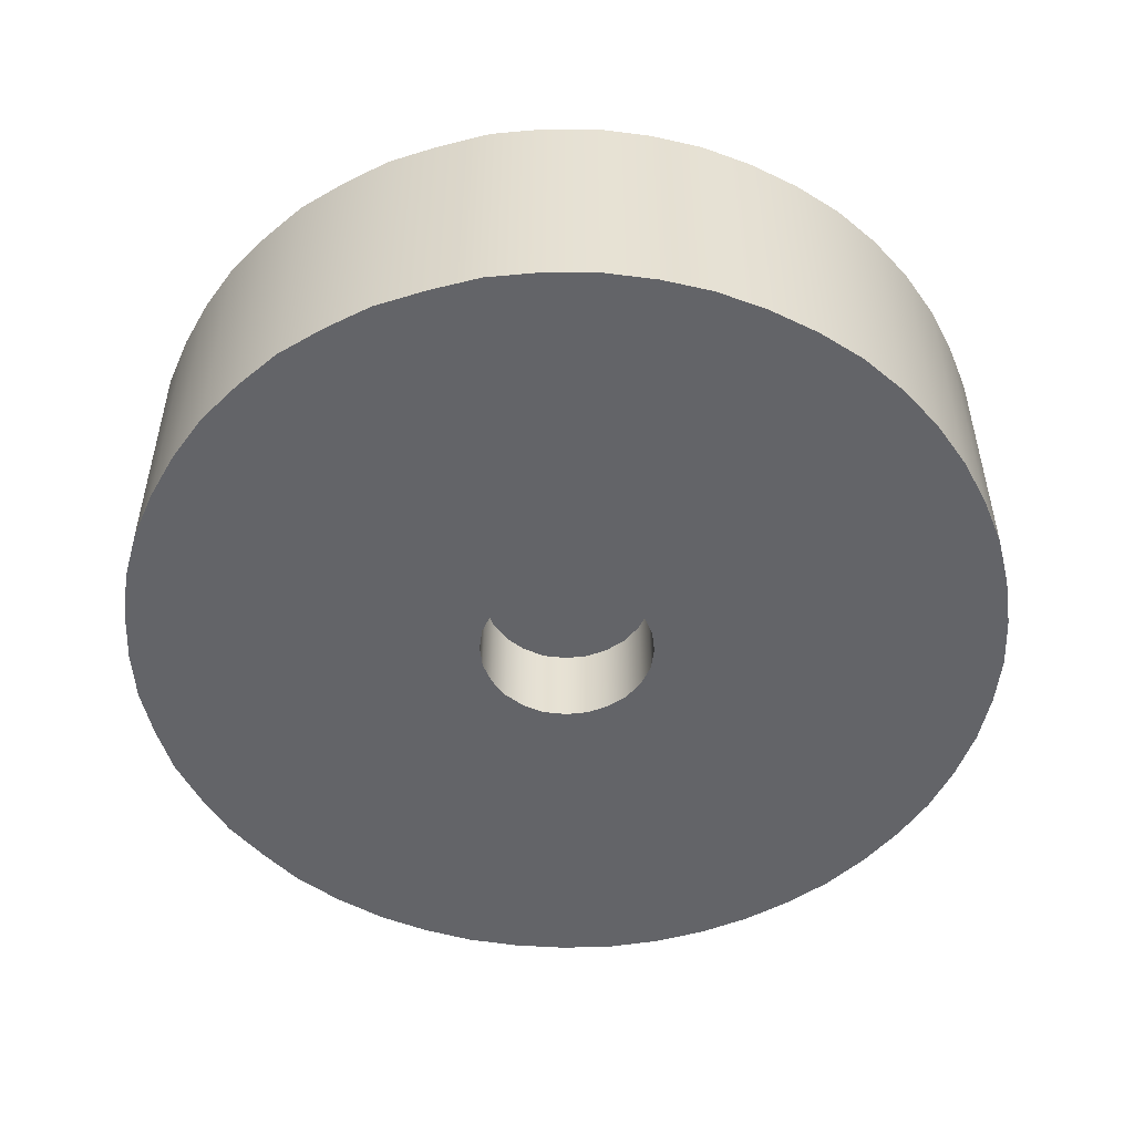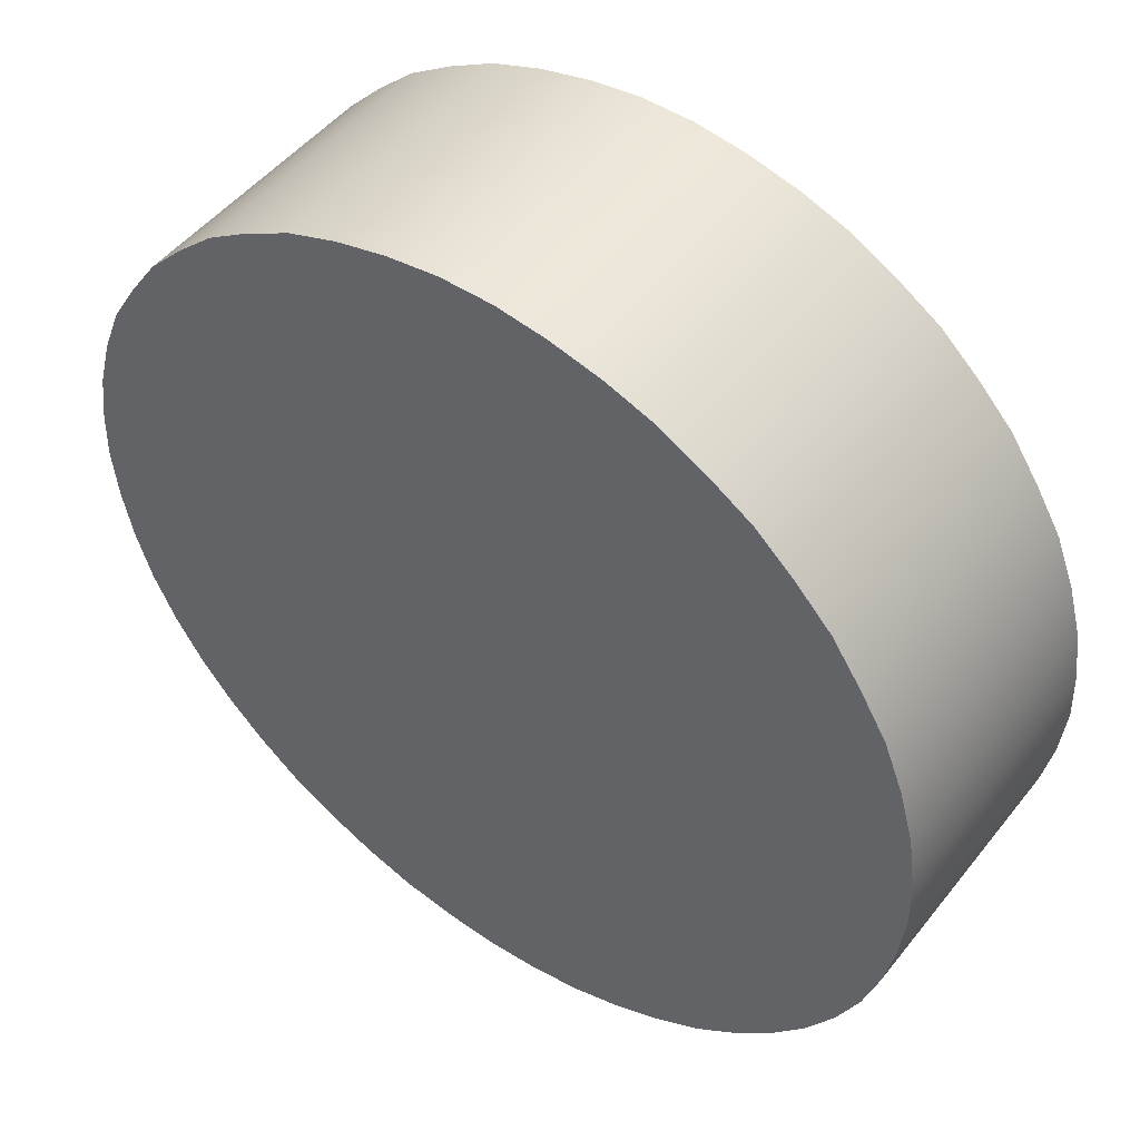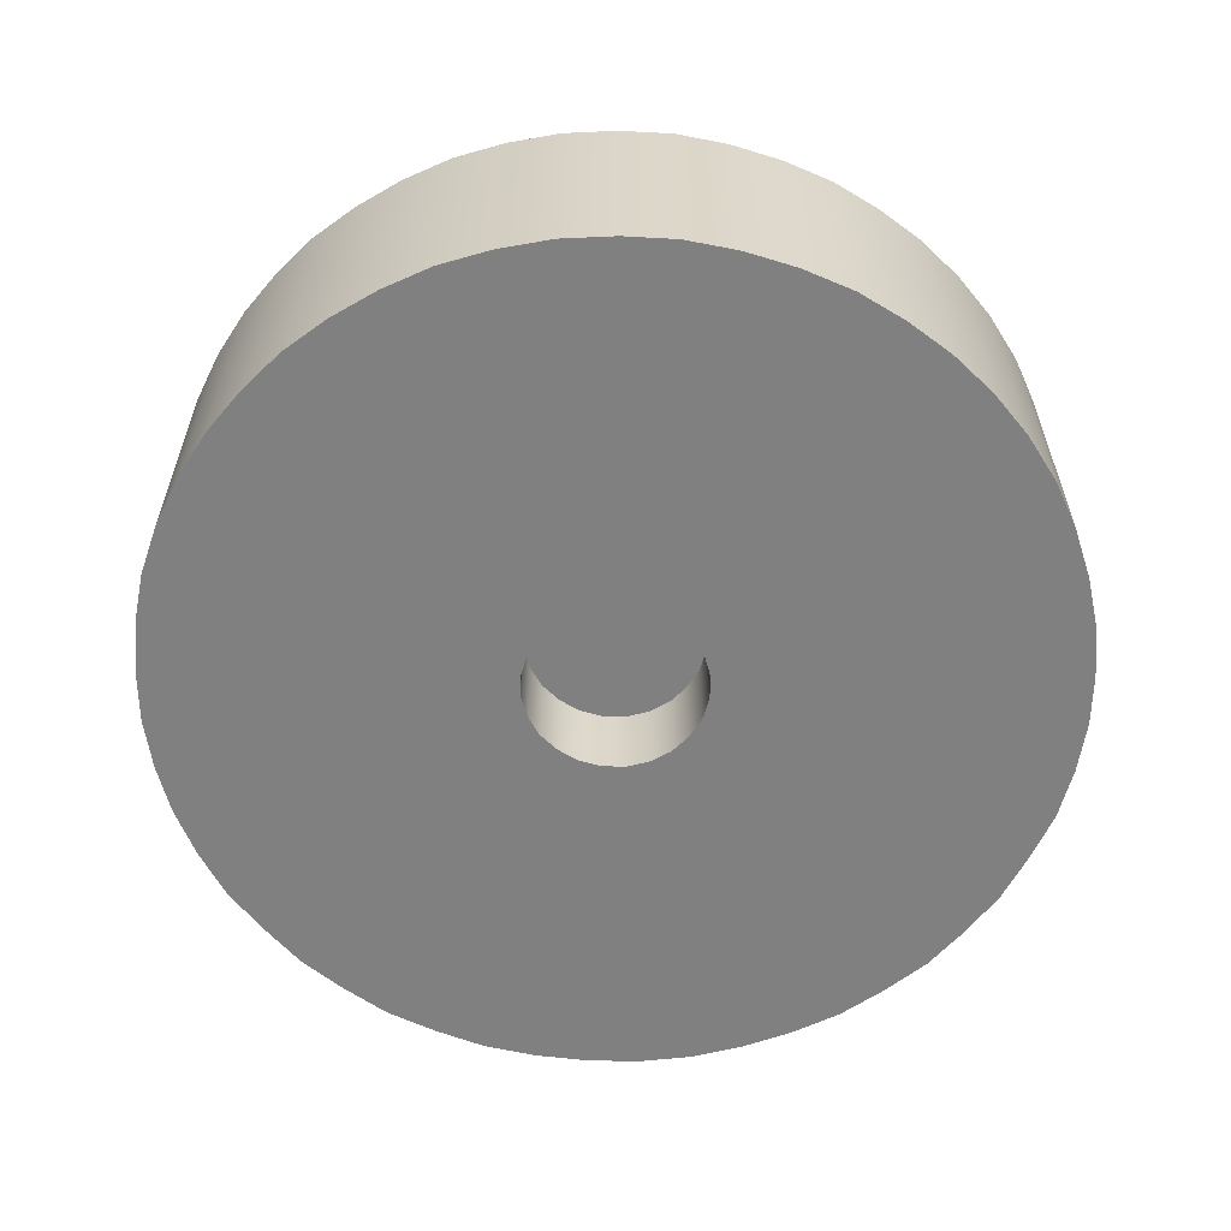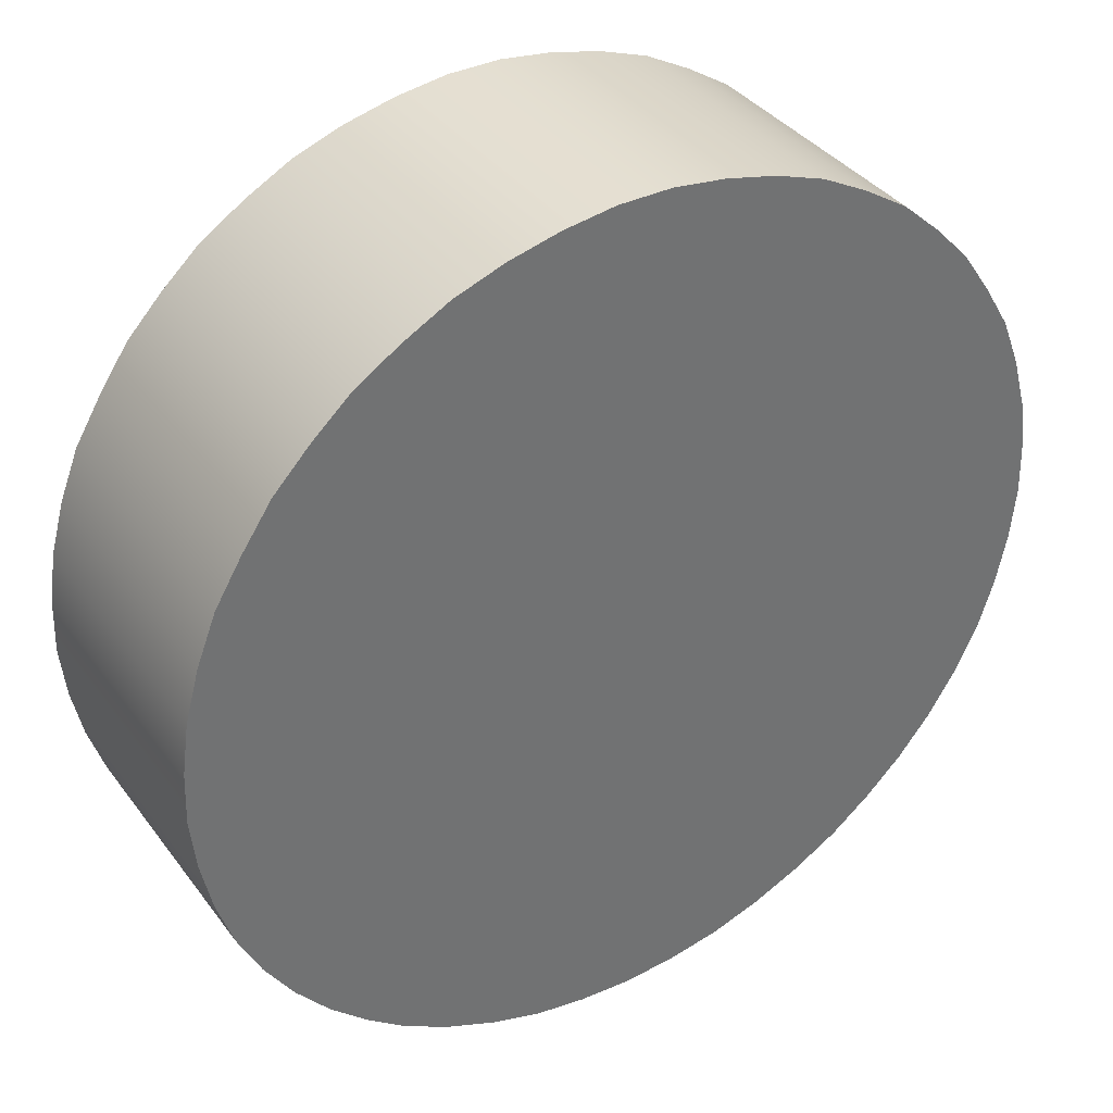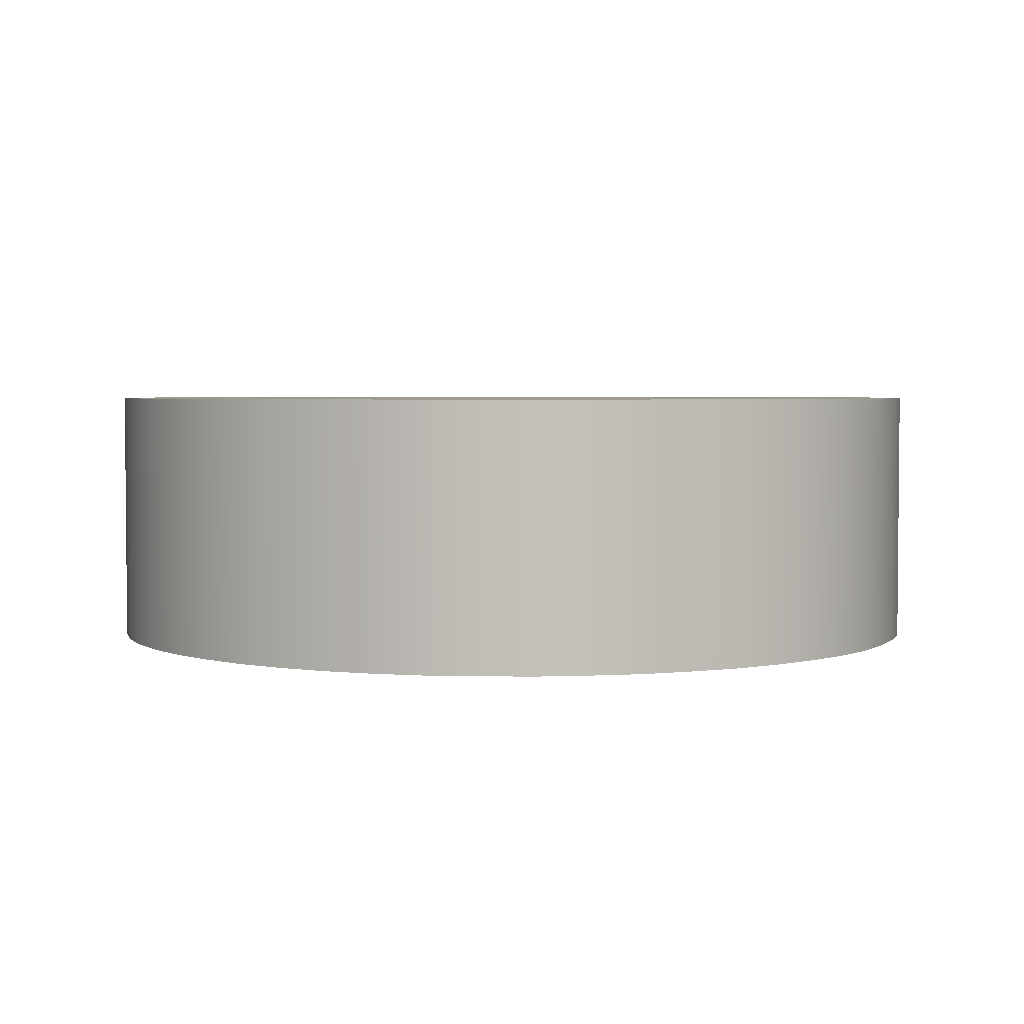
<metadata>
{"format":"obj","ext":"obj","renderer":"f3d","projection":"perspective","resolution":1024,"background":"white","views":[{"elev":-51.3,"azim":74.2,"up":"+Y"},{"elev":48.8,"azim":-143.5,"up":"+Z"},{"elev":-60.2,"azim":-173.5,"up":"+Y"},{"elev":37.1,"azim":147.9,"up":"+Z"},{"elev":3.3,"azim":-53.8,"up":"+Y"}]}
</metadata>
<code>
g body_1
v 0 5e-05 0
v -1.3e-05 5e-05 4.8e-05
v -2.5e-05 5e-05 4.3e-05
v -3.5e-05 5e-05 3.5e-05
v -4.3e-05 5e-05 2.5e-05
v -4.8e-05 5e-05 1.3e-05
v -5e-05 5e-05 0
v -4.8e-05 5e-05 -1.3e-05
v -4.3e-05 5e-05 -2.5e-05
v -3.5e-05 5e-05 -3.5e-05
v -2.5e-05 5e-05 -4.3e-05
v -1.3e-05 5e-05 -4.8e-05
v 0 5e-05 -5e-05
v 1.3e-05 5e-05 -4.8e-05
v 2.5e-05 5e-05 -4.3e-05
v 3.5e-05 5e-05 -3.5e-05
v 4.3e-05 5e-05 -2.5e-05
v 4.8e-05 5e-05 -1.3e-05
v 5e-05 5e-05 0
v 4.8e-05 5e-05 1.3e-05
v 4.3e-05 5e-05 2.5e-05
v 3.5e-05 5e-05 3.5e-05
v 2.5e-05 5e-05 4.3e-05
v 1.3e-05 5e-05 4.8e-05
v 0 5e-05 5e-05
v -1.3e-05 0 -4.8e-05
v 0 0 -5e-05
v 0 5e-05 -5e-05
v -2.5e-05 0 -4.3e-05
v -1.3e-05 5e-05 -4.8e-05
v -3.5e-05 0 -3.5e-05
v -2.5e-05 5e-05 -4.3e-05
v -4.3e-05 0 -2.5e-05
v -3.5e-05 5e-05 -3.5e-05
v -4.8e-05 0 -1.3e-05
v -4.3e-05 5e-05 -2.5e-05
v -5e-05 0 0
v -4.8e-05 5e-05 -1.3e-05
v -4.8e-05 0 1.3e-05
v -5e-05 5e-05 0
v -4.3e-05 0 2.5e-05
v -4.8e-05 5e-05 1.3e-05
v -3.5e-05 0 3.5e-05
v -4.3e-05 5e-05 2.5e-05
v -2.5e-05 0 4.3e-05
v -3.5e-05 5e-05 3.5e-05
v -1.3e-05 0 4.8e-05
v -2.5e-05 5e-05 4.3e-05
v 0 0 5e-05
v -1.3e-05 5e-05 4.8e-05
v 1.3e-05 0 4.8e-05
v 0 5e-05 5e-05
v 2.5e-05 0 4.3e-05
v 1.3e-05 5e-05 4.8e-05
v 3.5e-05 0 3.5e-05
v 2.5e-05 5e-05 4.3e-05
v 4.3e-05 0 2.5e-05
v 3.5e-05 5e-05 3.5e-05
v 4.8e-05 0 1.3e-05
v 4.3e-05 5e-05 2.5e-05
v 5e-05 0 0
v 4.8e-05 5e-05 1.3e-05
v 4.8e-05 0 -1.3e-05
v 5e-05 5e-05 0
v 4.3e-05 0 -2.5e-05
v 4.8e-05 5e-05 -1.3e-05
v 3.5e-05 0 -3.5e-05
v 4.3e-05 5e-05 -2.5e-05
v 2.5e-05 0 -4.3e-05
v 3.5e-05 5e-05 -3.5e-05
v 1.3e-05 0 -4.8e-05
v 2.5e-05 5e-05 -4.3e-05
v 1.3e-05 5e-05 -4.8e-05
v 0.000163 0 -0.000189
v 3.5e-05 0 -3.5e-05
v 2.5e-05 0 -4.3e-05
v 0.000232 0 -9.4e-05
v 4.8e-05 0 -1.3e-05
v 4.3e-05 0 -2.5e-05
v 0.000247 0 -3.7e-05
v 0.00025 0 -7e-06
v 5e-05 0 0
v 0.000226 0 0.000108
v 4.3e-05 0 2.5e-05
v 4.8e-05 0 1.3e-05
v 4.4e-05 0 0.000246
v 1.5e-05 0 0.00025
v 0 0 5e-05
v -4.4e-05 0 0.000246
v -1.3e-05 0 4.8e-05
v 0.00014 0 -0.000207
v 0.000203 0 -0.000146
v 0.000219 0 -0.000121
v 0.000241 0 -6.6e-05
v 0.000249 0 2.2e-05
v 0.000245 0 5.1e-05
v 0.000237 0 8e-05
v 0.000194 0 0.000158
v 3.5e-05 0 3.5e-05
v 1.3e-05 0 4.8e-05
v 7.3e-05 0 0.000239
v -1.5e-05 0 0.00025
v 0.000114 0 -0.000222
v 0.000184 0 -0.000169
v 0.000211 0 0.000133
v 0.000152 0 0.000199
v 2.5e-05 0 4.3e-05
v 0 0 0.00025
v -0.000101 0 0.000229
v -2.5e-05 0 4.3e-05
v -0.000226 0 0.000108
v -0.000237 0 8e-05
v -4.8e-05 0 1.3e-05
v 0.000174 0 0.000179
v -7.3e-05 0 0.000239
v -0.000152 0 0.000199
v -0.000174 0 0.000179
v -3.5e-05 0 3.5e-05
v -0.000194 0 0.000158
v -0.000211 0 0.000133
v -4.3e-05 0 2.5e-05
v 0.000127 0 0.000215
v 0.000101 0 0.000229
v -0.000127 0 0.000215
v -0.000249 0 2.2e-05
v -5e-05 0 0
v -0.000247 0 -3.7e-05
v -4.8e-05 0 -1.3e-05
v -0.000232 0 -9.4e-05
v -0.000219 0 -0.000121
v -4.3e-05 0 -2.5e-05
v -0.000203 0 -0.000146
v -0.000184 0 -0.000169
v -3.5e-05 0 -3.5e-05
v -0.000163 0 -0.000189
v -0.00014 0 -0.000207
v -2.5e-05 0 -4.3e-05
v 3e-05 0 -0.000248
v 5.9e-05 0 -0.000243
v 1.3e-05 0 -4.8e-05
v 8.7e-05 0 -0.000234
v -0.000245 0 5.1e-05
v -0.00025 0 -7e-06
v -0.000241 0 -6.6e-05
v -8.7e-05 0 -0.000234
v -1.3e-05 0 -4.8e-05
v 0 0 -5e-05
v 0 0 -0.00025
v -0.000114 0 -0.000222
v -5.9e-05 0 -0.000243
v -3e-05 0 -0.000248
v 0 0 -0.00025
v 0 0.00015 -0.00025
v 3e-05 0.00015 -0.000248
v 3e-05 0 -0.000248
v 5.9e-05 0.00015 -0.000243
v 5.9e-05 0 -0.000243
v 8.7e-05 0.00015 -0.000234
v 8.7e-05 0 -0.000234
v 0.000114 0.00015 -0.000222
v 0.000114 0 -0.000222
v 0.00014 0.00015 -0.000207
v 0.00014 0 -0.000207
v 0.000163 0.00015 -0.000189
v 0.000163 0 -0.000189
v 0.000184 0.00015 -0.000169
v 0.000184 0 -0.000169
v 0.000203 0.00015 -0.000146
v 0.000203 0 -0.000146
v 0.000219 0.00015 -0.000121
v 0.000219 0 -0.000121
v 0.000232 0.00015 -9.4e-05
v 0.000232 0 -9.4e-05
v 0.000241 0.00015 -6.6e-05
v 0.000241 0 -6.6e-05
v 0.000247 0.00015 -3.7e-05
v 0.000247 0 -3.7e-05
v 0.00025 0.00015 -7e-06
v 0.00025 0 -7e-06
v 0.000249 0.00015 2.2e-05
v 0.000249 0 2.2e-05
v 0.000245 0.00015 5.1e-05
v 0.000245 0 5.1e-05
v 0.000237 0.00015 8e-05
v 0.000237 0 8e-05
v 0.000226 0.00015 0.000108
v 0.000226 0 0.000108
v 0.000211 0.00015 0.000133
v 0.000211 0 0.000133
v 0.000194 0.00015 0.000158
v 0.000194 0 0.000158
v 0.000174 0.00015 0.000179
v 0.000174 0 0.000179
v 0.000152 0.00015 0.000199
v 0.000152 0 0.000199
v 0.000127 0.00015 0.000215
v 0.000127 0 0.000215
v 0.000101 0.00015 0.000229
v 0.000101 0 0.000229
v 7.3e-05 0.00015 0.000239
v 7.3e-05 0 0.000239
v 4.4e-05 0.00015 0.000246
v 4.4e-05 0 0.000246
v 1.5e-05 0.00015 0.00025
v -1.5e-05 0.00015 0.00025
v -1.5e-05 0 0.00025
v 0 0 0.00025
v 1.5e-05 0 0.00025
v 0 0.00015 0.00025
v -4.4e-05 0.00015 0.000246
v -4.4e-05 0 0.000246
v -7.3e-05 0.00015 0.000239
v -7.3e-05 0 0.000239
v -0.000101 0.00015 0.000229
v -0.000101 0 0.000229
v -0.000127 0.00015 0.000215
v -0.000127 0 0.000215
v -0.000152 0.00015 0.000199
v -0.000152 0 0.000199
v -0.000174 0.00015 0.000179
v -0.000174 0 0.000179
v -0.000194 0.00015 0.000158
v -0.000194 0 0.000158
v -0.000211 0.00015 0.000133
v -0.000211 0 0.000133
v -0.000226 0.00015 0.000108
v -0.000226 0 0.000108
v -0.000237 0.00015 8e-05
v -0.000237 0 8e-05
v -0.000245 0.00015 5.1e-05
v -0.000245 0 5.1e-05
v -0.000249 0.00015 2.2e-05
v -0.000249 0 2.2e-05
v -0.00025 0.00015 -7e-06
v -0.00025 0 -7e-06
v -0.000247 0.00015 -3.7e-05
v -0.000247 0 -3.7e-05
v -0.000241 0.00015 -6.6e-05
v -0.000241 0 -6.6e-05
v -0.000232 0.00015 -9.4e-05
v -0.000232 0 -9.4e-05
v -0.000219 0.00015 -0.000121
v -0.000219 0 -0.000121
v -0.000203 0.00015 -0.000146
v -0.000203 0 -0.000146
v -0.000184 0.00015 -0.000169
v -0.000184 0 -0.000169
v -0.000163 0.00015 -0.000189
v -0.000163 0 -0.000189
v -0.00014 0.00015 -0.000207
v -0.00014 0 -0.000207
v -0.000114 0.00015 -0.000222
v -0.000114 0 -0.000222
v -8.7e-05 0.00015 -0.000234
v -8.7e-05 0 -0.000234
v -5.9e-05 0.00015 -0.000243
v -5.9e-05 0 -0.000243
v -3e-05 0.00015 -0.000248
v -3e-05 0 -0.000248
v 0 0.00015 0
v 1.5e-05 0.00015 0.00025
v 4.4e-05 0.00015 0.000246
v 7.3e-05 0.00015 0.000239
v 0.000101 0.00015 0.000229
v 0.000127 0.00015 0.000215
v 0.000152 0.00015 0.000199
v 0.000174 0.00015 0.000179
v 0.000194 0.00015 0.000158
v 0.000211 0.00015 0.000133
v 0.000226 0.00015 0.000108
v 0.000237 0.00015 8e-05
v 0.000245 0.00015 5.1e-05
v 0.000249 0.00015 2.2e-05
v 0.00025 0.00015 -7e-06
v 0.000247 0.00015 -3.7e-05
v 0.000241 0.00015 -6.6e-05
v 0.000232 0.00015 -9.4e-05
v 0.000219 0.00015 -0.000121
v 0.000203 0.00015 -0.000146
v 0.000184 0.00015 -0.000169
v 0.000163 0.00015 -0.000189
v 0.00014 0.00015 -0.000207
v 0.000114 0.00015 -0.000222
v 8.7e-05 0.00015 -0.000234
v 5.9e-05 0.00015 -0.000243
v 3e-05 0.00015 -0.000248
v 0 0.00015 -0.00025
v -3e-05 0.00015 -0.000248
v -5.9e-05 0.00015 -0.000243
v -8.7e-05 0.00015 -0.000234
v -0.000114 0.00015 -0.000222
v -0.00014 0.00015 -0.000207
v -0.000163 0.00015 -0.000189
v -0.000184 0.00015 -0.000169
v -0.000203 0.00015 -0.000146
v -0.000219 0.00015 -0.000121
v -0.000232 0.00015 -9.4e-05
v -0.000241 0.00015 -6.6e-05
v -0.000247 0.00015 -3.7e-05
v -0.00025 0.00015 -7e-06
v -0.000249 0.00015 2.2e-05
v -0.000245 0.00015 5.1e-05
v -0.000237 0.00015 8e-05
v -0.000226 0.00015 0.000108
v -0.000211 0.00015 0.000133
v -0.000194 0.00015 0.000158
v -0.000174 0.00015 0.000179
v -0.000152 0.00015 0.000199
v -0.000127 0.00015 0.000215
v -0.000101 0.00015 0.000229
v -7.3e-05 0.00015 0.000239
v -4.4e-05 0.00015 0.000246
v -1.5e-05 0.00015 0.00025
v 0 0.00015 0.00025
f 3 1 2
f 1 3 4
f 1 4 5
f 1 5 6
f 1 6 7
f 1 7 8
f 1 8 9
f 1 9 10
f 1 10 11
f 1 11 12
f 1 12 13
f 1 13 14
f 1 14 15
f 1 15 16
f 1 16 17
f 1 17 18
f 1 18 19
f 1 19 20
f 1 20 21
f 1 21 22
f 1 22 23
f 1 23 24
f 1 24 25
f 1 25 2
f 28 26 27
f 30 29 26
f 32 31 29
f 34 33 31
f 36 35 33
f 38 37 35
f 40 39 37
f 42 41 39
f 44 43 41
f 46 45 43
f 48 47 45
f 50 49 47
f 52 51 49
f 54 53 51
f 56 55 53
f 58 57 55
f 60 59 57
f 62 61 59
f 64 63 61
f 66 65 63
f 68 67 65
f 70 69 67
f 72 71 69
f 73 27 71
f 27 73 28
f 71 72 73
f 69 70 72
f 67 68 70
f 65 66 68
f 63 64 66
f 61 62 64
f 59 60 62
f 57 58 60
f 55 56 58
f 53 54 56
f 51 52 54
f 49 50 52
f 47 48 50
f 45 46 48
f 43 44 46
f 41 42 44
f 39 40 42
f 37 38 40
f 35 36 38
f 33 34 36
f 31 32 34
f 29 30 32
f 26 28 30
f 76 74 75
f 79 77 78
f 82 80 81
f 85 83 84
f 88 86 87
f 88 89 90
f 74 76 91
f 75 92 79
f 77 79 93
f 80 78 94
f 85 95 96
f 97 85 96
f 84 98 99
f 86 100 101
f 89 88 102
f 91 76 103
f 92 75 104
f 80 82 78
f 95 82 81
f 83 85 97
f 98 84 105
f 99 106 107
f 86 88 100
f 102 88 108
f 90 109 110
f 113 111 112
f 79 92 93
f 95 85 82
f 99 98 114
f 106 99 114
f 90 89 115
f 109 90 115
f 118 116 117
f 121 119 120
f 111 113 121
f 78 77 94
f 107 106 122
f 100 123 101
f 110 109 124
f 116 110 124
f 119 118 117
f 111 121 120
f 113 125 126
f 126 127 128
f 131 129 130
f 134 132 133
f 137 135 136
f 140 138 139
f 76 141 103
f 84 83 105
f 123 107 122
f 116 118 110
f 113 112 142
f 125 113 142
f 127 126 143
f 129 128 144
f 132 131 130
f 135 134 133
f 137 145 146
f 138 147 148
f 141 140 139
f 123 100 107
f 119 121 118
f 128 127 144
f 132 134 131
f 135 137 134
f 145 137 149
f 141 76 140
f 88 87 108
f 129 131 128
f 146 145 150
f 75 74 104
f 137 136 149
f 146 151 147
f 126 125 143
f 151 146 150
f 147 151 148
f 138 140 147
f 262 260 261
f 260 262 263
f 260 263 264
f 260 264 265
f 260 265 266
f 260 266 267
f 260 267 268
f 260 268 269
f 260 269 270
f 260 270 271
f 260 271 272
f 260 272 273
f 260 273 274
f 260 274 275
f 260 275 276
f 260 276 277
f 260 277 278
f 260 278 279
f 260 279 280
f 260 280 281
f 260 281 282
f 260 282 283
f 260 283 284
f 260 284 285
f 260 285 286
f 260 286 287
f 260 287 288
f 260 288 289
f 260 289 290
f 260 290 291
f 260 291 292
f 260 292 293
f 260 293 294
f 260 294 295
f 260 295 296
f 260 296 297
f 260 297 298
f 260 298 299
f 260 299 300
f 260 300 301
f 260 301 302
f 260 302 303
f 260 303 304
f 260 304 305
f 260 305 306
f 260 306 307
f 260 307 308
f 260 308 309
f 260 309 310
f 260 310 311
f 260 311 312
f 260 312 313
f 260 313 314
f 260 314 261
f 154 152 153
f 156 155 154
f 158 157 156
f 160 159 158
f 162 161 160
f 164 163 162
f 166 165 164
f 168 167 166
f 170 169 168
f 172 171 170
f 174 173 172
f 176 175 174
f 178 177 176
f 180 179 178
f 182 181 180
f 184 183 182
f 186 185 184
f 188 187 186
f 190 189 188
f 192 191 190
f 194 193 192
f 196 195 194
f 198 197 196
f 200 199 198
f 202 201 200
f 204 203 202
f 207 205 206
f 209 208 204
f 208 209 207
f 210 206 205
f 212 211 210
f 214 213 212
f 216 215 214
f 218 217 216
f 220 219 218
f 222 221 220
f 224 223 222
f 226 225 224
f 228 227 226
f 230 229 228
f 232 231 230
f 234 233 232
f 236 235 234
f 238 237 236
f 240 239 238
f 242 241 240
f 244 243 242
f 246 245 244
f 248 247 246
f 250 249 248
f 252 251 250
f 254 253 252
f 256 255 254
f 258 257 256
f 153 259 258
f 259 153 152
f 257 258 259
f 255 256 257
f 253 254 255
f 251 252 253
f 249 250 251
f 247 248 249
f 245 246 247
f 243 244 245
f 241 242 243
f 239 240 241
f 237 238 239
f 235 236 237
f 233 234 235
f 231 232 233
f 229 230 231
f 227 228 229
f 225 226 227
f 223 224 225
f 221 222 223
f 219 220 221
f 217 218 219
f 215 216 217
f 213 214 215
f 211 212 213
f 206 210 211
f 205 207 209
f 203 204 208
f 201 202 203
f 199 200 201
f 197 198 199
f 195 196 197
f 193 194 195
f 191 192 193
f 189 190 191
f 187 188 189
f 185 186 187
f 183 184 185
f 181 182 183
f 179 180 181
f 177 178 179
f 175 176 177
f 173 174 175
f 171 172 173
f 169 170 171
f 167 168 169
f 165 166 167
f 163 164 165
f 161 162 163
f 159 160 161
f 157 158 159
f 155 156 157
f 152 154 155

</code>
